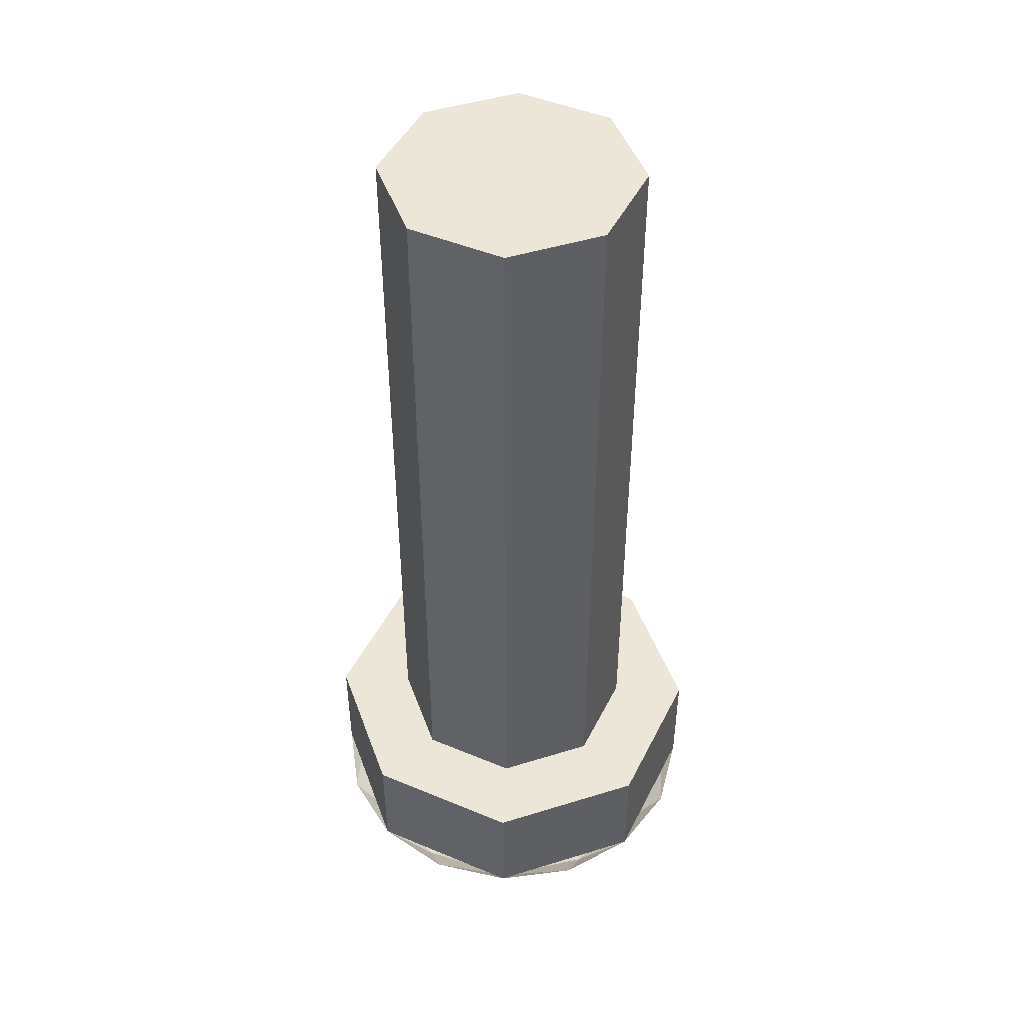
<metadata>
{"format":"obj","ext":"obj","renderer":"f3d","projection":"perspective","resolution":1024,"background":"white","views":[{"elev":46.5,"azim":-87.0,"up":"+Y"}]}
</metadata>
<code>
v 0.04286 -0.1514 0.04571
v 0.04286 -0.04286 0.04286
v 0.04571 -0.1514 0.04286
v 0.04286 -0.1514 0.04571
v 0.1214 -0.1335 0.1214
v 0.08786 -0.1476 0.08908
v 0.08786 -0.1476 0.08908
v 0.0864 -0.148 0.08767
v 0.04286 -0.1532 0.04571
v 0.04286 -0.1514 0.04571
v 0.08908 -0.1476 0.08786
v 0.1214 -0.1335 0.1214
v 0.04571 -0.1514 0.04286
v 0.04571 -0.1514 0.04286
v 0.04571 -0.1532 0.04286
v 0.08767 -0.148 0.0864
v 0.08908 -0.1476 0.08786
v 0.1214 -0.1335 0.1214
v 0.04286 -0.1514 0.04571
v 0.04571 -0.1514 0.04286
v 0.05901 -0.1523 0.04286
v 0.04571 -0.1532 0.04286
v 0.04571 -0.1514 0.04286
v 0.04286 -0.04286 0.04286
v 0.1197 -0.1453 0.04286
v 0.1153 -0.1462 0.04286
v 0.08206 -0.1509 0.04286
v 0.08206 -0.1509 0.04286
v 0.05901 -0.1523 0.04286
v 0.04571 -0.1514 0.04286
v 0.04286 -0.04286 0.04286
v 0.1202 -0.1459 0.03444
v 0.1197 -0.1453 0.04286
v 0.04286 -0.04286 0.04286
v 0.04286 -0.04286 -0.04286
v 0.04286 -0.04286 -0.04286
v 0.1213 -0.1475 0
v 0.1202 -0.1459 0.03444
v 0.1201 -0.1459 -0.03492
v 0.1213 -0.1475 0
v 0.04286 -0.04286 -0.04286
v 0.1197 -0.1453 -0.04286
v 0.04571 -0.1514 -0.04286
v 0.04571 -0.1532 -0.04286
v 0.05901 -0.1523 -0.04286
v 0.08206 -0.1509 -0.04286
v 0.1153 -0.1462 -0.04286
v 0.1197 -0.1453 -0.04286
v 0.04286 -0.04286 -0.04286
v 0.04286 -0.04286 -0.04286
v 0.04571 -0.1514 -0.04286
v 0.05901 -0.1523 -0.04286
v 0.08206 -0.1509 -0.04286
v 0 -0.02857 0
v 0.04286 -0.04286 -0.04286
v 0.04286 -0.04286 0.04286
v 0.08786 -0.1331 0.1567
v 0.04286 -0.1453 0.1197
v 0.04286 -0.1462 0.1153
v 0.08786 -0.1476 0.08908
v 0.04286 -0.1532 0.04571
v 0.0864 -0.148 0.08767
v 0.04286 -0.1509 0.08206
v 0.0864 -0.148 0.08767
v 0.08786 -0.1476 0.08908
v 0.04286 -0.1462 0.1153
v 0.0864 -0.148 0.08767
v 0.04286 -0.1462 0.1153
v 0.04286 -0.1509 0.08206
v 0.08786 -0.1476 0.08908
v 0.1214 -0.1335 0.1214
v 0.08786 -0.1331 0.1567
v 0.07654 -0.1143 0.1848
v 0.08786 -0.1331 0.1567
v 0.1414 -0.1143 0.1414
v 0 -0.1307 0.1848
v 0 -0.1446 0.1414
v 0.08786 -0.1331 0.1567
v 0 -0.1143 0.2
v 0 -0.1307 0.1848
v 0.07654 -0.1143 0.1848
v 0.04286 -0.1453 0.1197
v 0.08786 -0.1331 0.1567
v 0 -0.1446 0.1414
v 0.03492 -0.1459 0.1201
v 0 -0.1446 0.1414
v 0 -0.1475 0.1213
v 0.03492 -0.1459 0.1201
v 0.07654 -0.1143 0.1848
v 0 -0.1307 0.1848
v 0.08786 -0.1331 0.1567
v 0.1414 -0.1143 0.1414
v 0.08786 -0.1331 0.1567
v 0.1567 -0.1331 0.08786
v 0.1567 -0.1331 0.08786
v 0.08786 -0.1331 0.1567
v 0.1214 -0.1335 0.1214
v 0.08908 -0.1476 0.08786
v 0.1153 -0.1462 0.04286
v 0.1197 -0.1453 0.04286
v 0.1567 -0.1331 0.08786
v 0.08206 -0.1509 0.04286
v 0.08767 -0.148 0.0864
v 0.04571 -0.1532 0.04286
v 0.08206 -0.1509 0.04286
v 0.1153 -0.1462 0.04286
v 0.08767 -0.148 0.0864
v 0.1153 -0.1462 0.04286
v 0.08908 -0.1476 0.08786
v 0.08767 -0.148 0.0864
v 0.1567 -0.1331 0.08786
v 0.1214 -0.1335 0.1214
v 0.08908 -0.1476 0.08786
v 0.1414 -0.1143 0.1414
v 0.1567 -0.1331 0.08786
v 0.1848 -0.1143 0.07654
v 0.1567 -0.1331 0.08786
v 0.1414 -0.1446 0
v 0.1848 -0.1307 0
v 0.1848 -0.1143 0.07654
v 0.1848 -0.1307 0
v 0.2 -0.1143 0
v 0.1201 -0.1459 0.03492
v 0.1414 -0.1446 0
v 0.1567 -0.1331 0.08786
v 0.1197 -0.1453 0.04286
v 0.1201 -0.1459 0.03492
v 0.1213 -0.1475 0
v 0.1414 -0.1446 0
v 0.1567 -0.1331 0.08786
v 0.1848 -0.1307 0
v 0.1848 -0.1143 0.07654
v 0.04571 -0.1514 -0.04286
v 0.04286 -0.04286 -0.04286
v 0.04286 -0.1514 -0.04571
v 0.04571 -0.1514 -0.04286
v 0.1214 -0.1335 -0.1214
v 0.08908 -0.1476 -0.08786
v 0.08908 -0.1476 -0.08786
v 0.08767 -0.148 -0.0864
v 0.04571 -0.1532 -0.04286
v 0.04571 -0.1514 -0.04286
v 0.08786 -0.1476 -0.08908
v 0.1214 -0.1335 -0.1214
v 0.04286 -0.1514 -0.04571
v 0.04286 -0.1514 -0.04571
v 0.04286 -0.1532 -0.04571
v 0.0864 -0.148 -0.08767
v 0.08786 -0.1476 -0.08908
v 0.1214 -0.1335 -0.1214
v 0.04571 -0.1514 -0.04286
v 0.04286 -0.1514 -0.04571
v 0.04286 -0.1523 -0.05901
v 0.04286 -0.1532 -0.04571
v 0.04286 -0.1514 -0.04571
v 0.04286 -0.04286 -0.04286
v 0.04286 -0.1453 -0.1197
v 0.04286 -0.1462 -0.1153
v 0.04286 -0.1509 -0.08206
v 0.04286 -0.1509 -0.08206
v 0.04286 -0.1523 -0.05901
v 0.04286 -0.1514 -0.04571
v 0.04286 -0.04286 -0.04286
v 0.03444 -0.1459 -0.1202
v 0.04286 -0.1453 -0.1197
v 0.04286 -0.04286 -0.04286
v -0.04286 -0.04286 -0.04286
v -0.04286 -0.04286 -0.04286
v 0 -0.1475 -0.1213
v 0.03444 -0.1459 -0.1202
v -0.03492 -0.1459 -0.1201
v 0 -0.1475 -0.1213
v -0.04286 -0.04286 -0.04286
v -0.04286 -0.1453 -0.1197
v -0.04286 -0.1514 -0.04571
v -0.04286 -0.1532 -0.04571
v -0.04286 -0.1523 -0.05901
v -0.04286 -0.1509 -0.08206
v -0.04286 -0.1462 -0.1153
v -0.04286 -0.1453 -0.1197
v -0.04286 -0.04286 -0.04286
v -0.04286 -0.04286 -0.04286
v -0.04286 -0.1514 -0.04571
v -0.04286 -0.1523 -0.05901
v -0.04286 -0.1509 -0.08206
v 0 -0.02857 0
v -0.04286 -0.04286 -0.04286
v 0.04286 -0.04286 -0.04286
v 0.1567 -0.1331 -0.08786
v 0.1197 -0.1453 -0.04286
v 0.1153 -0.1462 -0.04286
v 0.08908 -0.1476 -0.08786
v 0.04571 -0.1532 -0.04286
v 0.08767 -0.148 -0.0864
v 0.08206 -0.1509 -0.04286
v 0.08767 -0.148 -0.0864
v 0.08908 -0.1476 -0.08786
v 0.1153 -0.1462 -0.04286
v 0.08767 -0.148 -0.0864
v 0.1153 -0.1462 -0.04286
v 0.08206 -0.1509 -0.04286
v 0.08908 -0.1476 -0.08786
v 0.1214 -0.1335 -0.1214
v 0.1567 -0.1331 -0.08786
v 0.1848 -0.1143 -0.07654
v 0.1567 -0.1331 -0.08786
v 0.1414 -0.1143 -0.1414
v 0.1848 -0.1307 0
v 0.1414 -0.1446 0
v 0.1567 -0.1331 -0.08786
v 0.2 -0.1143 0
v 0.1848 -0.1307 0
v 0.1848 -0.1143 -0.07654
v 0.1197 -0.1453 -0.04286
v 0.1567 -0.1331 -0.08786
v 0.1414 -0.1446 0
v 0.1201 -0.1459 -0.03492
v 0.1414 -0.1446 0
v 0.1213 -0.1475 0
v 0.1201 -0.1459 -0.03492
v 0.1848 -0.1143 -0.07654
v 0.1848 -0.1307 0
v 0.1567 -0.1331 -0.08786
v 0.1414 -0.1143 -0.1414
v 0.1567 -0.1331 -0.08786
v 0.08786 -0.1331 -0.1567
v 0.08786 -0.1331 -0.1567
v 0.1567 -0.1331 -0.08786
v 0.1214 -0.1335 -0.1214
v 0.08786 -0.1476 -0.08908
v 0.04286 -0.1462 -0.1153
v 0.04286 -0.1453 -0.1197
v 0.08786 -0.1331 -0.1567
v 0.04286 -0.1509 -0.08206
v 0.0864 -0.148 -0.08767
v 0.04286 -0.1532 -0.04571
v 0.04286 -0.1509 -0.08206
v 0.04286 -0.1462 -0.1153
v 0.0864 -0.148 -0.08767
v 0.04286 -0.1462 -0.1153
v 0.08786 -0.1476 -0.08908
v 0.0864 -0.148 -0.08767
v 0.08786 -0.1331 -0.1567
v 0.1214 -0.1335 -0.1214
v 0.08786 -0.1476 -0.08908
v 0.1414 -0.1143 -0.1414
v 0.08786 -0.1331 -0.1567
v 0.07654 -0.1143 -0.1848
v 0.08786 -0.1331 -0.1567
v 0 -0.1446 -0.1414
v 0 -0.1307 -0.1848
v 0.07654 -0.1143 -0.1848
v 0 -0.1307 -0.1848
v 0 -0.1143 -0.2
v 0.03492 -0.1459 -0.1201
v 0 -0.1446 -0.1414
v 0.08786 -0.1331 -0.1567
v 0.04286 -0.1453 -0.1197
v 0.03492 -0.1459 -0.1201
v 0 -0.1475 -0.1213
v 0 -0.1446 -0.1414
v 0.08786 -0.1331 -0.1567
v 0 -0.1307 -0.1848
v 0.07654 -0.1143 -0.1848
v -0.04286 -0.1514 -0.04571
v -0.04286 -0.04286 -0.04286
v -0.04571 -0.1514 -0.04286
v -0.04286 -0.1514 -0.04571
v -0.1214 -0.1335 -0.1214
v -0.08786 -0.1476 -0.08908
v -0.08786 -0.1476 -0.08908
v -0.0864 -0.148 -0.08767
v -0.04286 -0.1532 -0.04571
v -0.04286 -0.1514 -0.04571
v -0.08908 -0.1476 -0.08786
v -0.1214 -0.1335 -0.1214
v -0.04571 -0.1514 -0.04286
v -0.04571 -0.1514 -0.04286
v -0.04571 -0.1532 -0.04286
v -0.08767 -0.148 -0.0864
v -0.08908 -0.1476 -0.08786
v -0.1214 -0.1335 -0.1214
v -0.04286 -0.1514 -0.04571
v -0.04571 -0.1514 -0.04286
v -0.05901 -0.1523 -0.04286
v -0.04571 -0.1532 -0.04286
v -0.04571 -0.1514 -0.04286
v -0.04286 -0.04286 -0.04286
v -0.1197 -0.1453 -0.04286
v -0.1153 -0.1462 -0.04286
v -0.08206 -0.1509 -0.04286
v -0.08206 -0.1509 -0.04286
v -0.05901 -0.1523 -0.04286
v -0.04571 -0.1514 -0.04286
v -0.04286 -0.04286 -0.04286
v -0.1202 -0.1459 -0.03444
v -0.1197 -0.1453 -0.04286
v -0.04286 -0.04286 -0.04286
v -0.04286 -0.04286 0.04286
v -0.04286 -0.04286 0.04286
v -0.1213 -0.1475 0
v -0.1202 -0.1459 -0.03444
v -0.1201 -0.1459 0.03492
v -0.1213 -0.1475 0
v -0.04286 -0.04286 0.04286
v -0.1197 -0.1453 0.04286
v -0.04571 -0.1514 0.04286
v -0.04571 -0.1532 0.04286
v -0.05901 -0.1523 0.04286
v -0.08206 -0.1509 0.04286
v -0.1153 -0.1462 0.04286
v -0.1197 -0.1453 0.04286
v -0.04286 -0.04286 0.04286
v -0.04286 -0.04286 0.04286
v -0.04571 -0.1514 0.04286
v -0.05901 -0.1523 0.04286
v -0.08206 -0.1509 0.04286
v 0 -0.02857 0
v -0.04286 -0.04286 0.04286
v -0.04286 -0.04286 -0.04286
v -0.08786 -0.1331 -0.1567
v -0.04286 -0.1453 -0.1197
v -0.04286 -0.1462 -0.1153
v -0.08786 -0.1476 -0.08908
v -0.04286 -0.1532 -0.04571
v -0.0864 -0.148 -0.08767
v -0.04286 -0.1509 -0.08206
v -0.0864 -0.148 -0.08767
v -0.08786 -0.1476 -0.08908
v -0.04286 -0.1462 -0.1153
v -0.0864 -0.148 -0.08767
v -0.04286 -0.1462 -0.1153
v -0.04286 -0.1509 -0.08206
v -0.08786 -0.1476 -0.08908
v -0.1214 -0.1335 -0.1214
v -0.08786 -0.1331 -0.1567
v -0.07654 -0.1143 -0.1848
v -0.08786 -0.1331 -0.1567
v -0.1414 -0.1143 -0.1414
v 0 -0.1307 -0.1848
v 0 -0.1446 -0.1414
v -0.08786 -0.1331 -0.1567
v 0 -0.1143 -0.2
v 0 -0.1307 -0.1848
v -0.07654 -0.1143 -0.1848
v -0.04286 -0.1453 -0.1197
v -0.08786 -0.1331 -0.1567
v 0 -0.1446 -0.1414
v -0.03492 -0.1459 -0.1201
v 0 -0.1446 -0.1414
v 0 -0.1475 -0.1213
v -0.03492 -0.1459 -0.1201
v -0.07654 -0.1143 -0.1848
v 0 -0.1307 -0.1848
v -0.08786 -0.1331 -0.1567
v -0.1414 -0.1143 -0.1414
v -0.08786 -0.1331 -0.1567
v -0.1567 -0.1331 -0.08786
v -0.1567 -0.1331 -0.08786
v -0.08786 -0.1331 -0.1567
v -0.1214 -0.1335 -0.1214
v -0.08908 -0.1476 -0.08786
v -0.1153 -0.1462 -0.04286
v -0.1197 -0.1453 -0.04286
v -0.1567 -0.1331 -0.08786
v -0.08206 -0.1509 -0.04286
v -0.08767 -0.148 -0.0864
v -0.04571 -0.1532 -0.04286
v -0.08206 -0.1509 -0.04286
v -0.1153 -0.1462 -0.04286
v -0.08767 -0.148 -0.0864
v -0.1153 -0.1462 -0.04286
v -0.08908 -0.1476 -0.08786
v -0.08767 -0.148 -0.0864
v -0.1567 -0.1331 -0.08786
v -0.1214 -0.1335 -0.1214
v -0.08908 -0.1476 -0.08786
v -0.1414 -0.1143 -0.1414
v -0.1567 -0.1331 -0.08786
v -0.1848 -0.1143 -0.07654
v -0.1567 -0.1331 -0.08786
v -0.1414 -0.1446 0
v -0.1848 -0.1307 0
v -0.1848 -0.1143 -0.07654
v -0.1848 -0.1307 0
v -0.2 -0.1143 0
v -0.1201 -0.1459 -0.03492
v -0.1414 -0.1446 0
v -0.1567 -0.1331 -0.08786
v -0.1197 -0.1453 -0.04286
v -0.1201 -0.1459 -0.03492
v -0.1213 -0.1475 0
v -0.1414 -0.1446 0
v -0.1567 -0.1331 -0.08786
v -0.1848 -0.1307 0
v -0.1848 -0.1143 -0.07654
v -0.04571 -0.1514 0.04286
v -0.04286 -0.04286 0.04286
v -0.04286 -0.1514 0.04571
v -0.04571 -0.1514 0.04286
v -0.1214 -0.1335 0.1214
v -0.08908 -0.1476 0.08786
v -0.08908 -0.1476 0.08786
v -0.08767 -0.148 0.0864
v -0.04571 -0.1532 0.04286
v -0.04571 -0.1514 0.04286
v -0.08786 -0.1476 0.08908
v -0.1214 -0.1335 0.1214
v -0.04286 -0.1514 0.04571
v -0.04286 -0.1514 0.04571
v -0.04286 -0.1532 0.04571
v -0.0864 -0.148 0.08767
v -0.08786 -0.1476 0.08908
v -0.1214 -0.1335 0.1214
v -0.04571 -0.1514 0.04286
v -0.04286 -0.1514 0.04571
v -0.04286 -0.1523 0.05901
v -0.04286 -0.1532 0.04571
v -0.04286 -0.1514 0.04571
v -0.04286 -0.04286 0.04286
v -0.04286 -0.1453 0.1197
v -0.04286 -0.1462 0.1153
v -0.04286 -0.1509 0.08206
v -0.04286 -0.1509 0.08206
v -0.04286 -0.1523 0.05901
v -0.04286 -0.1514 0.04571
v -0.04286 -0.04286 0.04286
v -0.03444 -0.1459 0.1202
v -0.04286 -0.1453 0.1197
v -0.04286 -0.04286 0.04286
v 0.04286 -0.04286 0.04286
v 0.04286 -0.04286 0.04286
v 0 -0.1475 0.1213
v -0.03444 -0.1459 0.1202
v 0.03492 -0.1459 0.1201
v 0 -0.1475 0.1213
v 0.04286 -0.04286 0.04286
v 0.04286 -0.1453 0.1197
v 0.04286 -0.1514 0.04571
v 0.04286 -0.1532 0.04571
v 0.04286 -0.1523 0.05901
v 0.04286 -0.1509 0.08206
v 0.04286 -0.1462 0.1153
v 0.04286 -0.1453 0.1197
v 0.04286 -0.04286 0.04286
v 0.04286 -0.04286 0.04286
v 0.04286 -0.1514 0.04571
v 0.04286 -0.1523 0.05901
v 0.04286 -0.1509 0.08206
v 0 -0.02857 0
v 0.04286 -0.04286 0.04286
v -0.04286 -0.04286 0.04286
v -0.1567 -0.1331 0.08786
v -0.1197 -0.1453 0.04286
v -0.1153 -0.1462 0.04286
v -0.08908 -0.1476 0.08786
v -0.04571 -0.1532 0.04286
v -0.08767 -0.148 0.0864
v -0.08206 -0.1509 0.04286
v -0.08767 -0.148 0.0864
v -0.08908 -0.1476 0.08786
v -0.1153 -0.1462 0.04286
v -0.08767 -0.148 0.0864
v -0.1153 -0.1462 0.04286
v -0.08206 -0.1509 0.04286
v -0.08908 -0.1476 0.08786
v -0.1214 -0.1335 0.1214
v -0.1567 -0.1331 0.08786
v -0.1848 -0.1143 0.07654
v -0.1567 -0.1331 0.08786
v -0.1414 -0.1143 0.1414
v -0.1848 -0.1307 0
v -0.1414 -0.1446 0
v -0.1567 -0.1331 0.08786
v -0.2 -0.1143 0
v -0.1848 -0.1307 0
v -0.1848 -0.1143 0.07654
v -0.1197 -0.1453 0.04286
v -0.1567 -0.1331 0.08786
v -0.1414 -0.1446 0
v -0.1201 -0.1459 0.03492
v -0.1414 -0.1446 0
v -0.1213 -0.1475 0
v -0.1201 -0.1459 0.03492
v -0.1848 -0.1143 0.07654
v -0.1848 -0.1307 0
v -0.1567 -0.1331 0.08786
v -0.1414 -0.1143 0.1414
v -0.1567 -0.1331 0.08786
v -0.08786 -0.1331 0.1567
v -0.08786 -0.1331 0.1567
v -0.1567 -0.1331 0.08786
v -0.1214 -0.1335 0.1214
v -0.08786 -0.1476 0.08908
v -0.04286 -0.1462 0.1153
v -0.04286 -0.1453 0.1197
v -0.08786 -0.1331 0.1567
v -0.04286 -0.1509 0.08206
v -0.0864 -0.148 0.08767
v -0.04286 -0.1532 0.04571
v -0.04286 -0.1509 0.08206
v -0.04286 -0.1462 0.1153
v -0.0864 -0.148 0.08767
v -0.04286 -0.1462 0.1153
v -0.08786 -0.1476 0.08908
v -0.0864 -0.148 0.08767
v -0.08786 -0.1331 0.1567
v -0.1214 -0.1335 0.1214
v -0.08786 -0.1476 0.08908
v -0.1414 -0.1143 0.1414
v -0.08786 -0.1331 0.1567
v -0.07654 -0.1143 0.1848
v -0.08786 -0.1331 0.1567
v 0 -0.1446 0.1414
v 0 -0.1307 0.1848
v -0.07654 -0.1143 0.1848
v 0 -0.1307 0.1848
v 0 -0.1143 0.2
v -0.03492 -0.1459 0.1201
v 0 -0.1446 0.1414
v -0.08786 -0.1331 0.1567
v -0.04286 -0.1453 0.1197
v -0.03492 -0.1459 0.1201
v 0 -0.1475 0.1213
v 0 -0.1446 0.1414
v -0.08786 -0.1331 0.1567
v 0 -0.1307 0.1848
v -0.07654 -0.1143 0.1848
v 0.1414 0 0.1414
v 0.2 0 0
v 0.2 -0.1143 0
v 0.1414 -0.1143 0.1414
v 0 0 0.2
v 0.1414 0 0.1414
v 0.1414 -0.1143 0.1414
v 0 -0.1143 0.2
v -0.1414 0 0.1414
v 0 0 0.2
v 0 -0.1143 0.2
v -0.1414 -0.1143 0.1414
v -0.2 0 0
v -0.1414 0 0.1414
v -0.1414 -0.1143 0.1414
v -0.2 -0.1143 0
v -0.1414 0 -0.1414
v -0.2 0 0
v -0.2 -0.1143 0
v -0.1414 -0.1143 -0.1414
v 0 0 -0.2
v -0.1414 0 -0.1414
v -0.1414 -0.1143 -0.1414
v 0 -0.1143 -0.2
v 0.1414 0 -0.1414
v 0 0 -0.2
v 0 -0.1143 -0.2
v 0.1414 -0.1143 -0.1414
v 0.2 0 0
v 0.1414 0 -0.1414
v 0.1414 -0.1143 -0.1414
v 0.2 -0.1143 0
v 0 0 0
v 0.2 0 0
v 0.1414 0 0.1414
v 0 0 0
v 0.1414 0 0.1414
v 0 0 0.2
v 0 0 0
v 0 0 0.2
v -0.1414 0 0.1414
v 0 0 0
v -0.1414 0 0.1414
v -0.2 0 0
v 0 0 0
v -0.2 0 0
v -0.1414 0 -0.1414
v 0 0 0
v -0.1414 0 -0.1414
v 0 0 -0.2
v 0 0 0
v 0 0 -0.2
v 0.1414 0 -0.1414
v 0 0 0
v 0.1414 0 -0.1414
v 0.2 0 0
v 0 0.75 0
v 0.125 0.75 0
v 0.08839 0.75 0.08839
v 0 0.75 0
v 0.08839 0.75 0.08839
v 0 0.75 0.125
v 0 0.75 0
v 0 0.75 0.125
v -0.08839 0.75 0.08839
v 0 0.75 0
v -0.08839 0.75 0.08839
v -0.125 0.75 0
v 0 0.75 0
v -0.125 0.75 0
v -0.08839 0.75 -0.08839
v 0 0.75 0
v -0.08839 0.75 -0.08839
v 0 0.75 -0.125
v 0 0.75 0
v 0 0.75 -0.125
v 0.08839 0.75 -0.08839
v 0 0.75 0
v 0.08839 0.75 -0.08839
v 0.125 0.75 0
v 0.08839 0.75 0.08839
v 0.125 0.75 0
v 0.125 0 0
v 0.08839 0 0.08839
v 0 0.75 0.125
v 0.08839 0.75 0.08839
v 0.08839 0 0.08839
v 0 0 0.125
v -0.08839 0.75 0.08839
v 0 0.75 0.125
v 0 0 0.125
v -0.08839 0 0.08839
v -0.125 0.75 0
v -0.08839 0.75 0.08839
v -0.08839 0 0.08839
v -0.125 0 0
v -0.08839 0.75 -0.08839
v -0.125 0.75 0
v -0.125 0 0
v -0.08839 0 -0.08839
v 0 0.75 -0.125
v -0.08839 0.75 -0.08839
v -0.08839 0 -0.08839
v 0 0 -0.125
v 0.08839 0.75 -0.08839
v 0 0.75 -0.125
v 0 0 -0.125
v 0.08839 0 -0.08839
v 0.125 0.75 0
v 0.08839 0.75 -0.08839
v 0.08839 0 -0.08839
v 0.125 0 0
g mesh8032233
f 1 2 3
f 4 5 6
f 7 8 9
f 9 10 7
f 11 12 13
f 14 15 16
f 16 17 14
f 18 19 20
f 21 22 23
f 24 25 26
f 26 27 24
f 28 29 30
f 30 31 28
f 32 33 34
f 34 35 32
f 36 37 38
f 39 40 41
f 41 42 39
f 43 44 45
f 46 47 48
f 48 49 46
f 50 51 52
f 52 53 50
f 54 55 56
g mesh8032235
f 57 58 59
f 59 60 57
f 61 62 63
f 64 65 66
f 67 68 69
f 70 71 72
f 73 74 75
f 76 77 78
f 79 80 81
f 82 83 84
f 84 85 82
f 86 87 88
f 89 90 91
f 92 93 94
f 95 96 97
f 98 99 100
f 100 101 98
f 102 103 104
f 105 106 107
f 108 109 110
f 111 112 113
f 114 115 116
f 117 118 119
f 120 121 122
f 123 124 125
f 125 126 123
f 127 128 129
f 130 131 132
g mesh8032237
f 133 134 135
f 136 137 138
f 139 140 141
f 141 142 139
f 143 144 145
f 146 147 148
f 148 149 146
f 150 151 152
f 153 154 155
f 156 157 158
f 158 159 156
f 160 161 162
f 162 163 160
f 164 165 166
f 166 167 164
f 168 169 170
f 171 172 173
f 173 174 171
f 175 176 177
f 178 179 180
f 180 181 178
f 182 183 184
f 184 185 182
f 186 187 188
g mesh8032239
f 189 190 191
f 191 192 189
f 193 194 195
f 196 197 198
f 199 200 201
f 202 203 204
f 205 206 207
f 208 209 210
f 211 212 213
f 214 215 216
f 216 217 214
f 218 219 220
f 221 222 223
f 224 225 226
f 227 228 229
f 230 231 232
f 232 233 230
f 234 235 236
f 237 238 239
f 240 241 242
f 243 244 245
f 246 247 248
f 249 250 251
f 252 253 254
f 255 256 257
f 257 258 255
f 259 260 261
f 262 263 264
g mesh8032241
f 265 266 267
f 268 269 270
f 271 272 273
f 273 274 271
f 275 276 277
f 278 279 280
f 280 281 278
f 282 283 284
f 285 286 287
f 288 289 290
f 290 291 288
f 292 293 294
f 294 295 292
f 296 297 298
f 298 299 296
f 300 301 302
f 303 304 305
f 305 306 303
f 307 308 309
f 310 311 312
f 312 313 310
f 314 315 316
f 316 317 314
f 318 319 320
g mesh8032243
f 321 322 323
f 323 324 321
f 325 326 327
f 328 329 330
f 331 332 333
f 334 335 336
f 337 338 339
f 340 341 342
f 343 344 345
f 346 347 348
f 348 349 346
f 350 351 352
f 353 354 355
f 356 357 358
f 359 360 361
f 362 363 364
f 364 365 362
f 366 367 368
f 369 370 371
f 372 373 374
f 375 376 377
f 378 379 380
f 381 382 383
f 384 385 386
f 387 388 389
f 389 390 387
f 391 392 393
f 394 395 396
g mesh8032245
f 397 398 399
f 400 401 402
f 403 404 405
f 405 406 403
f 407 408 409
f 410 411 412
f 412 413 410
f 414 415 416
f 417 418 419
f 420 421 422
f 422 423 420
f 424 425 426
f 426 427 424
f 428 429 430
f 430 431 428
f 432 433 434
f 435 436 437
f 437 438 435
f 439 440 441
f 442 443 444
f 444 445 442
f 446 447 448
f 448 449 446
f 450 451 452
g mesh8032247
f 453 454 455
f 455 456 453
f 457 458 459
f 460 461 462
f 463 464 465
f 466 467 468
f 469 470 471
f 472 473 474
f 475 476 477
f 478 479 480
f 480 481 478
f 482 483 484
f 485 486 487
f 488 489 490
f 491 492 493
f 494 495 496
f 496 497 494
f 498 499 500
f 501 502 503
f 504 505 506
f 507 508 509
f 510 511 512
f 513 514 515
f 516 517 518
f 519 520 521
f 521 522 519
f 523 524 525
f 526 527 528
g mesh8032250
f 529 531 530
f 531 529 532
f 533 535 534
f 535 533 536
f 537 539 538
f 539 537 540
f 541 543 542
f 543 541 544
f 545 547 546
f 547 545 548
f 549 551 550
f 551 549 552
f 553 555 554
f 555 553 556
f 557 559 558
f 559 557 560
g mesh8032253
f 561 563 562
f 564 566 565
f 567 569 568
f 570 572 571
f 573 575 574
f 576 578 577
f 579 581 580
f 582 584 583
g mesh8032258
f 585 587 586
f 588 590 589
f 591 593 592
f 594 596 595
f 597 599 598
f 600 602 601
f 603 605 604
f 606 608 607
g mesh8032260
f 609 611 610
f 611 609 612
f 613 615 614
f 615 613 616
f 617 619 618
f 619 617 620
f 621 623 622
f 623 621 624
f 625 627 626
f 627 625 628
f 629 631 630
f 631 629 632
f 633 635 634
f 635 633 636
f 637 639 638
f 639 637 640

</code>
